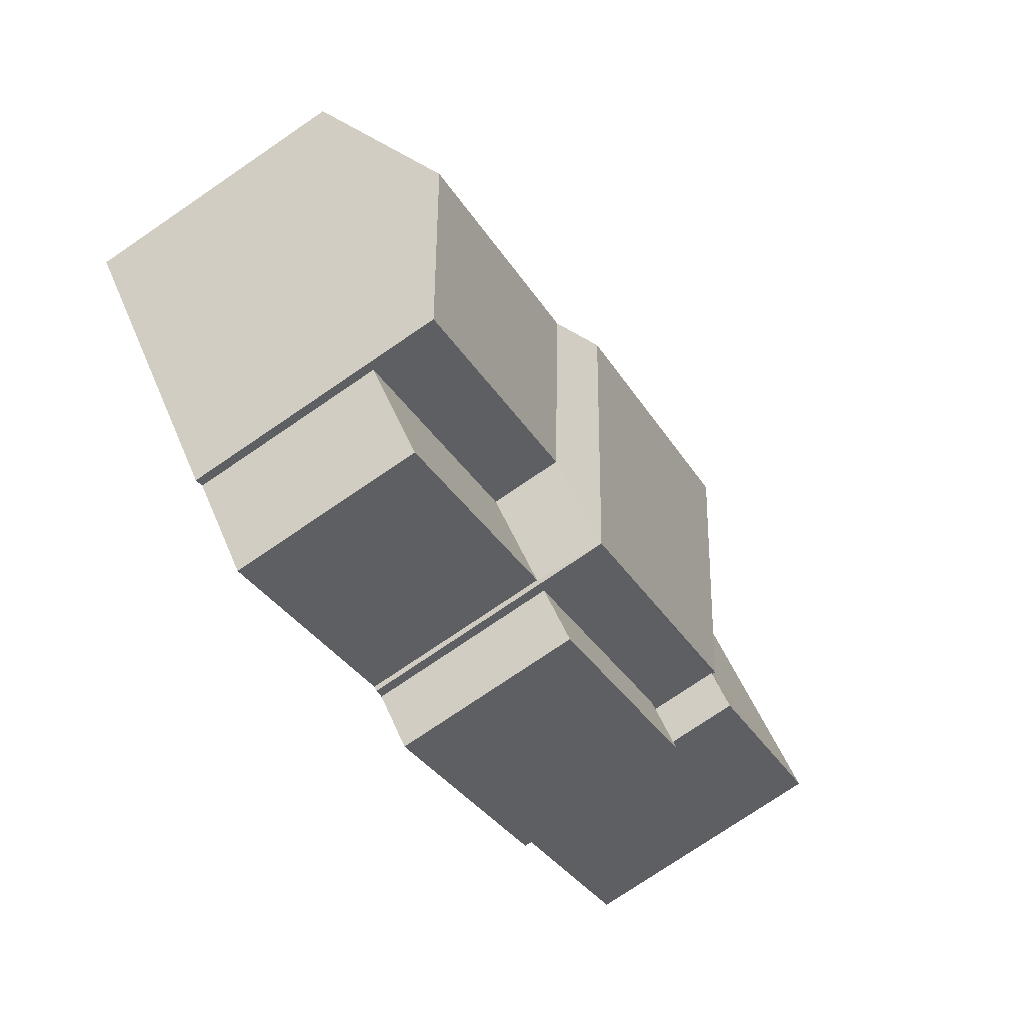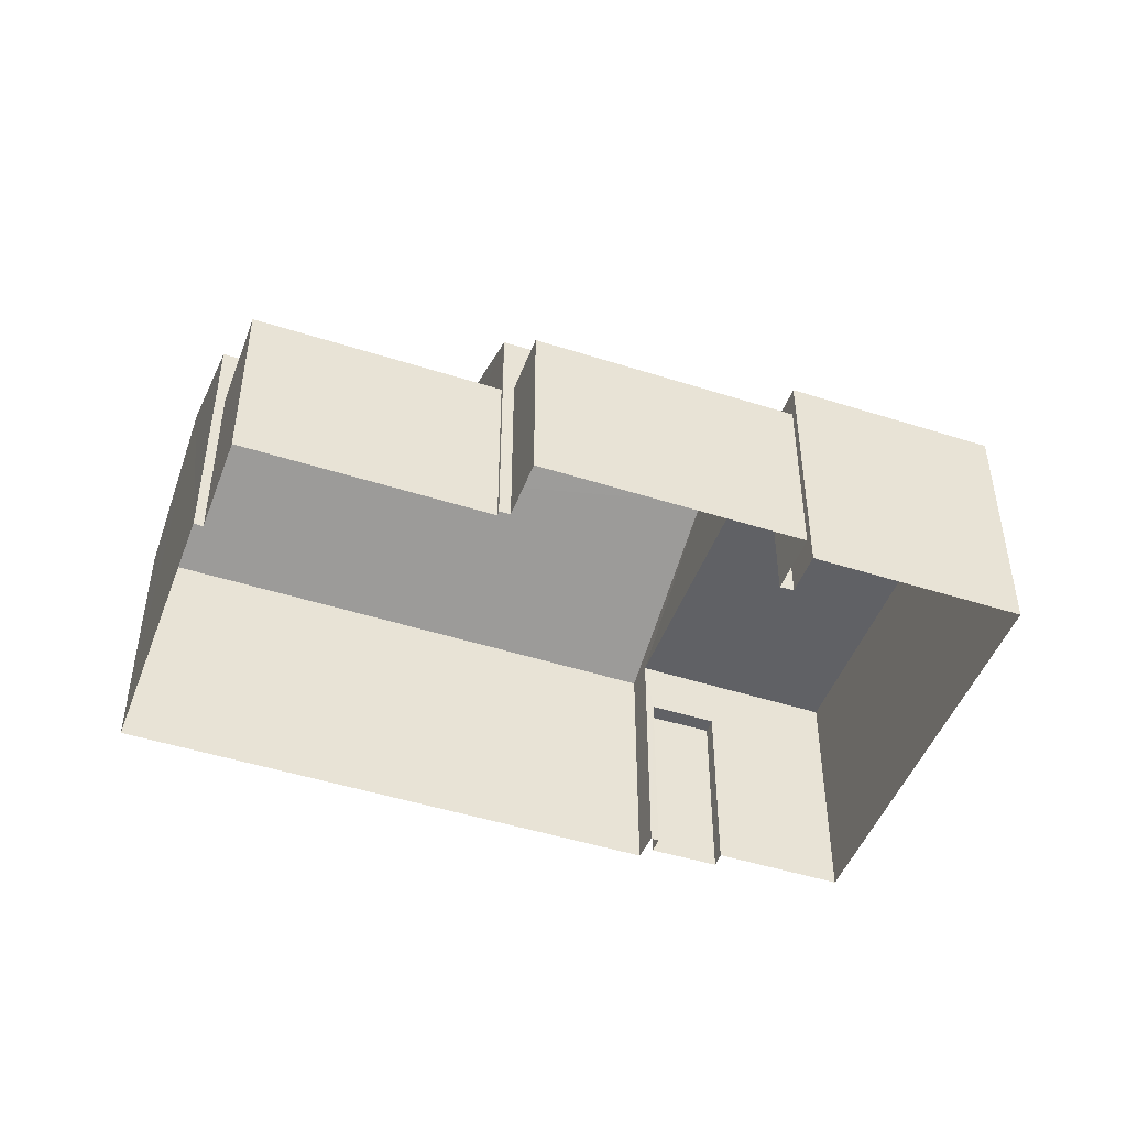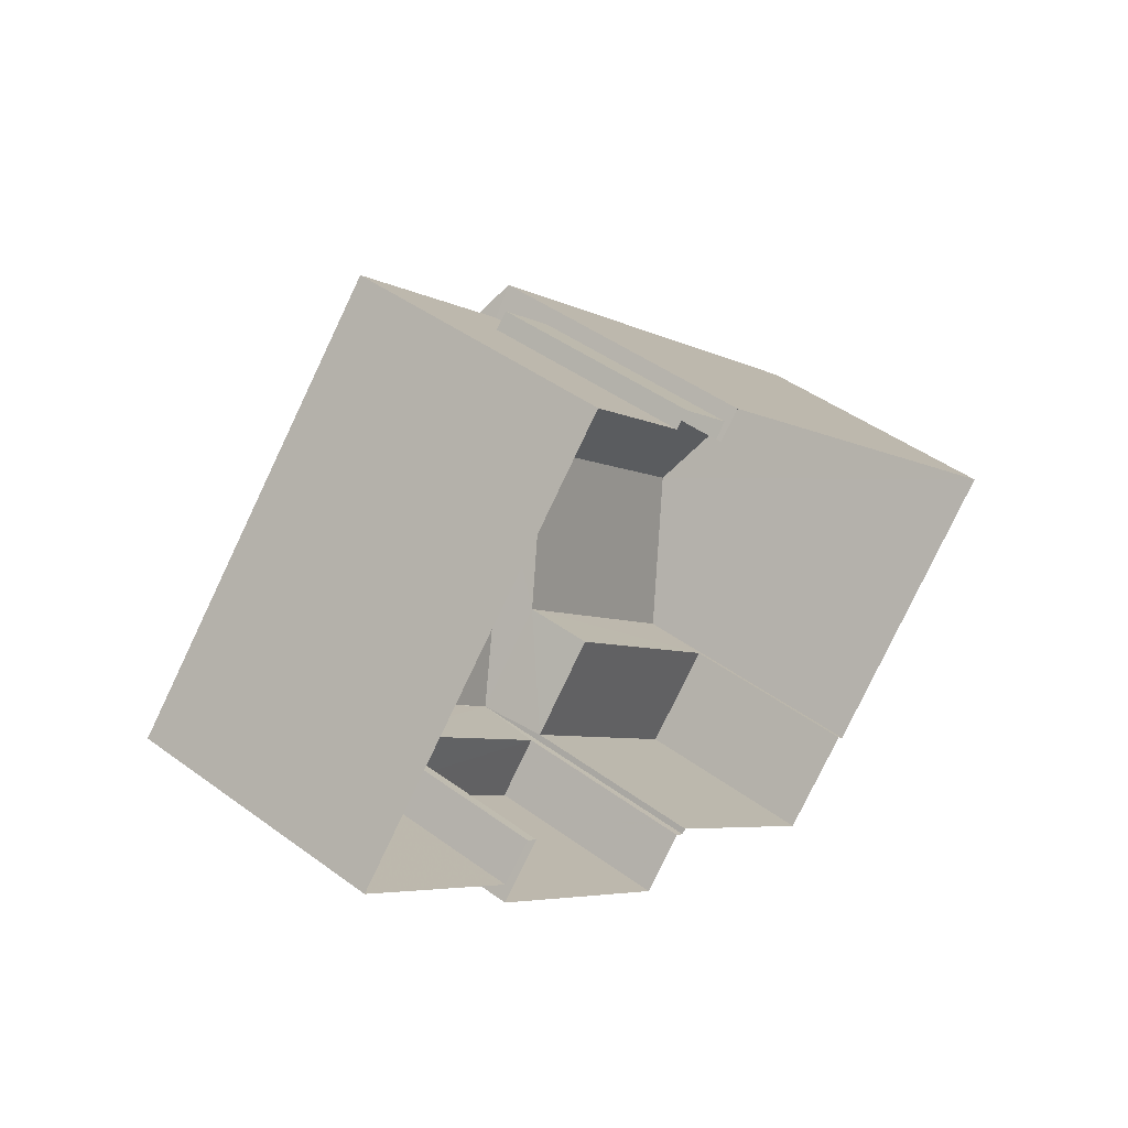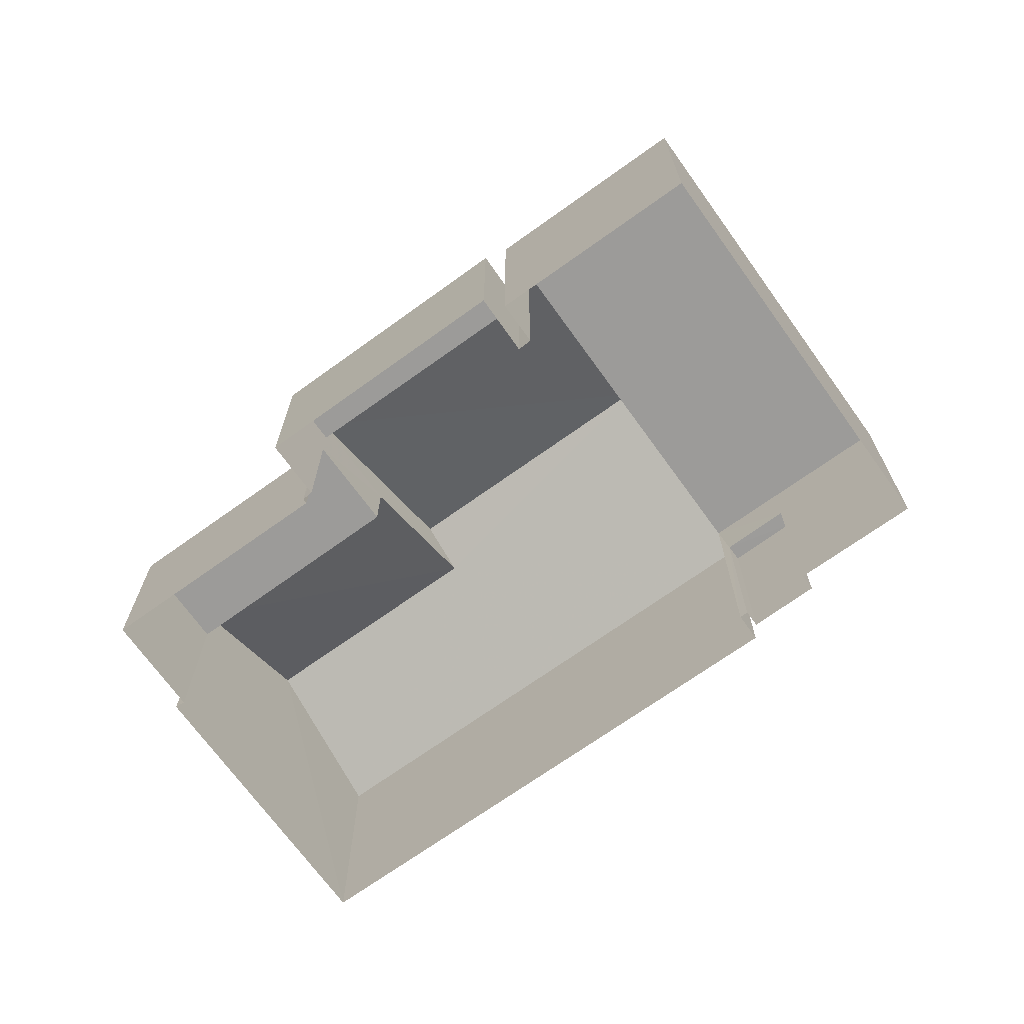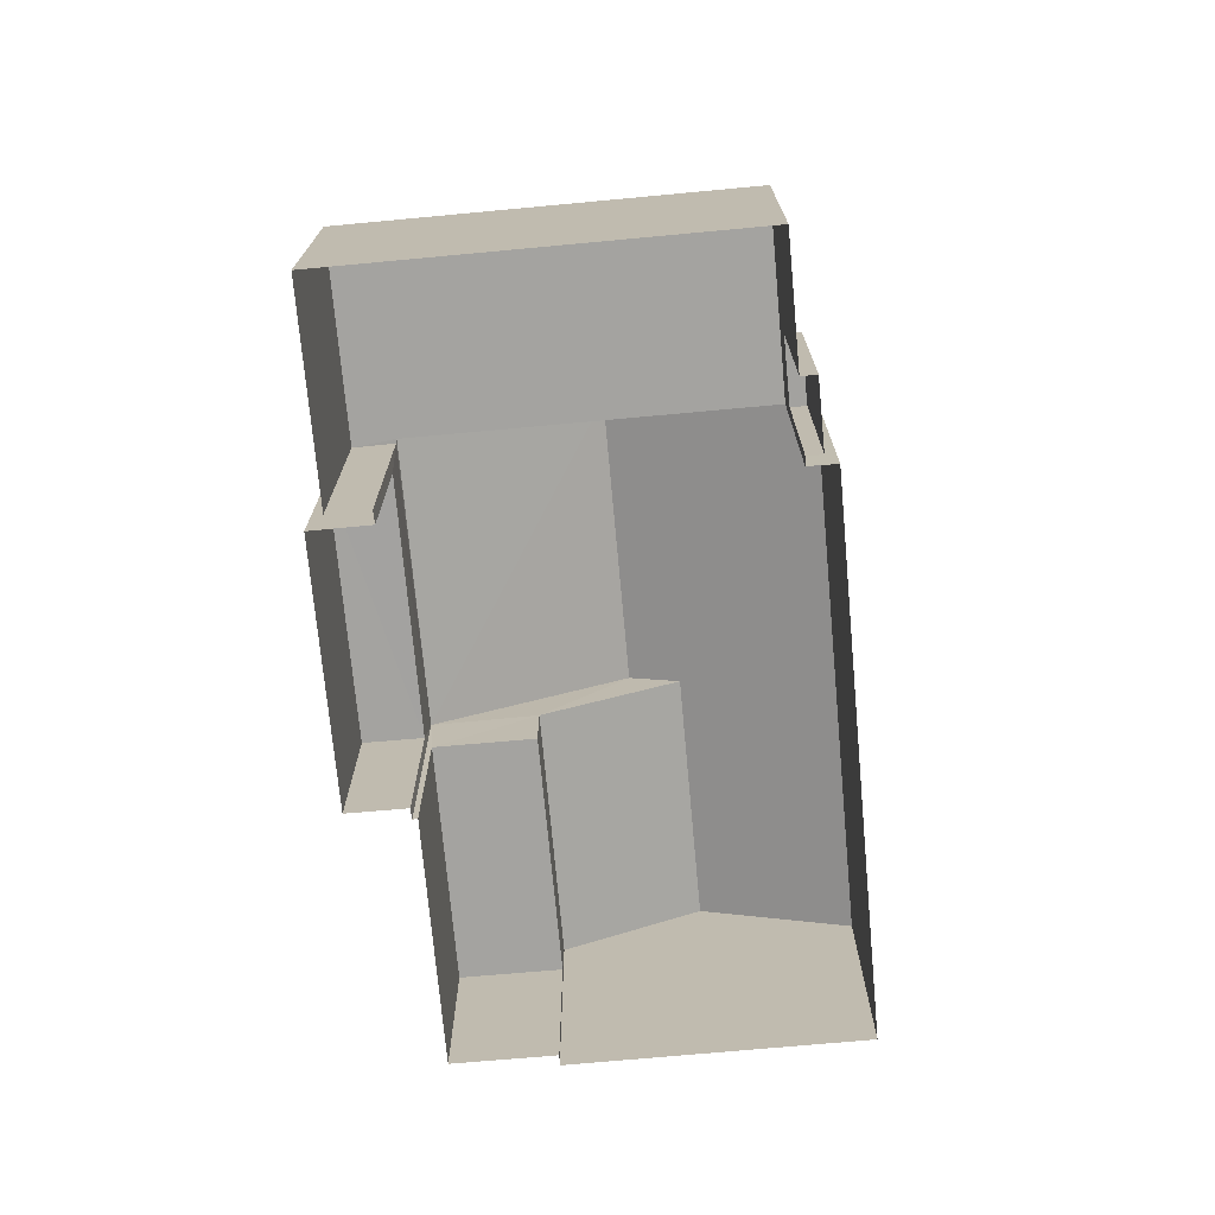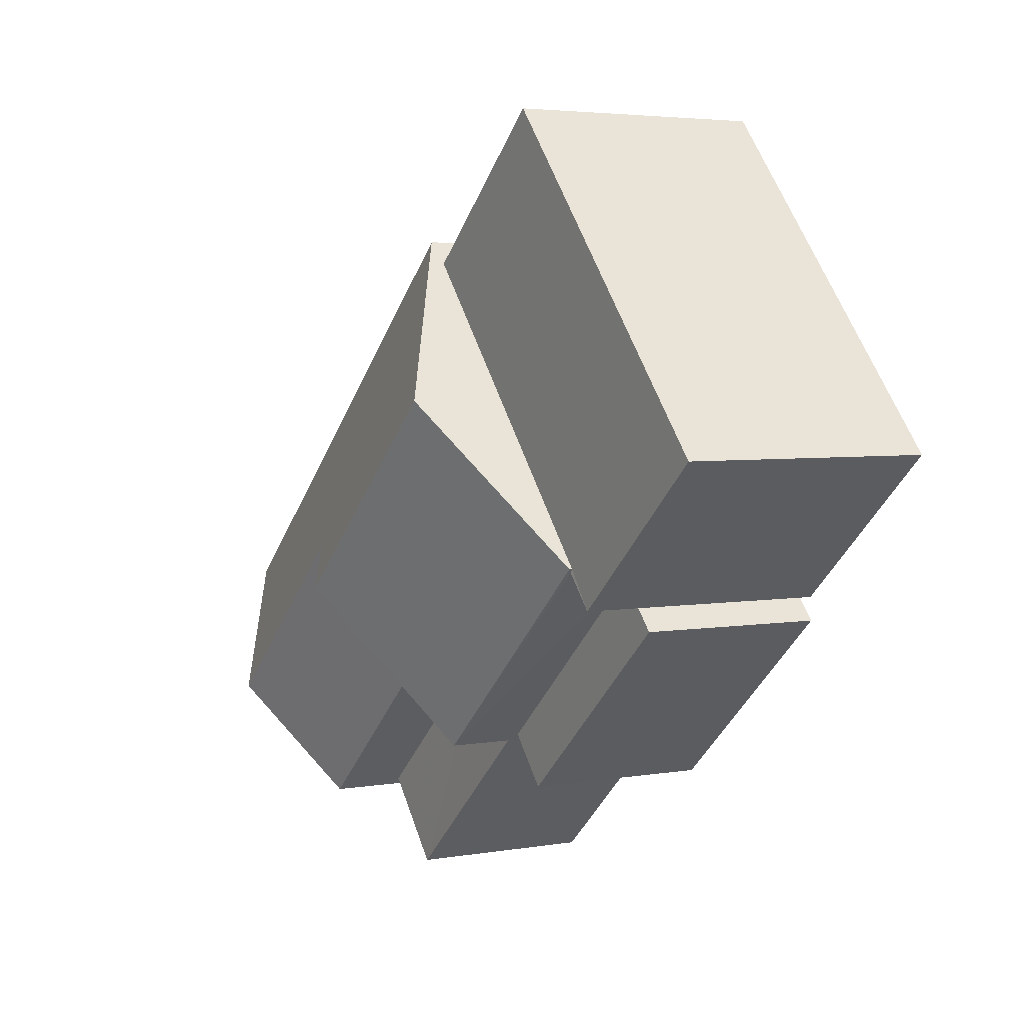
<metadata>
{"format":"obj","ext":"obj","renderer":"f3d","projection":"perspective","resolution":1024,"background":"white","views":[{"elev":-76.7,"azim":-55.9,"up":"+Y"},{"elev":-47.2,"azim":21.2,"up":"+Z"},{"elev":44.1,"azim":130.8,"up":"+Y"},{"elev":-69.8,"azim":76.9,"up":"+Z"},{"elev":-72.8,"azim":136.4,"up":"+Z"},{"elev":3.9,"azim":60.4,"up":"+Y"}]}
</metadata>
<code>
v -2.193e+05 -1.233e+05 33.66
v -2.193e+05 -1.233e+05 33.66
v -2.193e+05 -1.233e+05 33.66
v -2.193e+05 -1.233e+05 33.66
v -2.193e+05 -1.233e+05 33.66
v -2.193e+05 -1.233e+05 33.66
v -2.193e+05 -1.233e+05 33.66
v -2.193e+05 -1.233e+05 33.66
v -2.193e+05 -1.233e+05 33.66
v -2.193e+05 -1.233e+05 33.66
v -2.193e+05 -1.233e+05 33.66
v -2.193e+05 -1.233e+05 33.66
v -2.193e+05 -1.233e+05 33.66
v -2.193e+05 -1.233e+05 33.66
v -2.193e+05 -1.233e+05 33.66
v -2.193e+05 -1.233e+05 33.66
v -2.193e+05 -1.233e+05 33.66
v -2.193e+05 -1.233e+05 33.66
v -2.193e+05 -1.233e+05 33.66
v -2.193e+05 -1.233e+05 33.66
v -2.193e+05 -1.233e+05 41.02
v -2.193e+05 -1.233e+05 41.02
v -2.193e+05 -1.233e+05 40.54
v -2.193e+05 -1.233e+05 39.09
v -2.193e+05 -1.233e+05 39.09
v -2.193e+05 -1.233e+05 40.54
v -2.193e+05 -1.233e+05 39.09
v -2.193e+05 -1.233e+05 39.09
v -2.193e+05 -1.233e+05 37.82
v -2.193e+05 -1.233e+05 37.82
v -2.193e+05 -1.233e+05 37.82
v -2.193e+05 -1.233e+05 37.82
v -2.193e+05 -1.233e+05 39.09
v -2.193e+05 -1.233e+05 39.09
v -2.193e+05 -1.233e+05 39.03
v -2.193e+05 -1.233e+05 39.03
v -2.193e+05 -1.233e+05 39.03
v -2.193e+05 -1.233e+05 39.03
v -2.193e+05 -1.233e+05 39.03
v -2.193e+05 -1.233e+05 39.03
v -2.193e+05 -1.233e+05 37.62
v -2.193e+05 -1.233e+05 37.62
v -2.193e+05 -1.233e+05 37.62
v -2.193e+05 -1.233e+05 37.62
v -2.193e+05 -1.233e+05 37.62
v -2.193e+05 -1.233e+05 37.62
v -2.193e+05 -1.233e+05 37.62
v -2.193e+05 -1.233e+05 37.62
f 1 2 3
f 4 5 6
f 7 6 8
f 2 9 8
f 5 10 11
f 12 13 14
f 15 16 14
f 3 2 17
f 13 17 11
f 18 19 15
f 20 19 18
f 18 13 11
f 6 5 8
f 8 11 2
f 8 5 11
f 14 13 15
f 17 2 11
f 13 18 15
f 21 22 23
f 22 24 23
f 23 25 26
f 23 24 25
f 23 26 27
f 28 23 27
f 29 30 31
f 29 32 30
f 22 33 34
f 22 21 33
f 35 36 37
f 37 36 38
f 35 39 36
f 38 36 40
f 41 42 43
f 41 44 42
f 45 46 47
f 48 45 47
f 18 31 20
f 18 29 31
f 4 44 27
f 27 44 28
f 4 6 44
f 28 44 41
f 25 10 5
f 25 24 10
f 32 19 30
f 32 15 19
f 37 12 14
f 37 38 12
f 18 11 29
f 11 39 29
f 15 32 16
f 32 39 35
f 29 39 32
f 16 32 35
f 24 39 10
f 10 39 11
f 24 22 39
f 22 34 36
f 39 22 36
f 35 14 16
f 35 37 14
f 36 34 40
f 13 40 48
f 17 13 48
f 40 34 33
f 2 45 9
f 9 45 33
f 45 48 33
f 48 40 33
f 23 28 21
f 8 9 43
f 28 41 43
f 21 28 33
f 43 9 33
f 28 43 33
f 25 5 26
f 5 4 26
f 4 27 26
f 31 19 20
f 31 30 19
f 44 7 42
f 44 6 7
f 2 1 46
f 45 2 46
f 40 12 38
f 40 13 12
f 17 47 3
f 17 48 47
f 8 42 7
f 8 43 42
f 47 1 3
f 47 46 1

</code>
